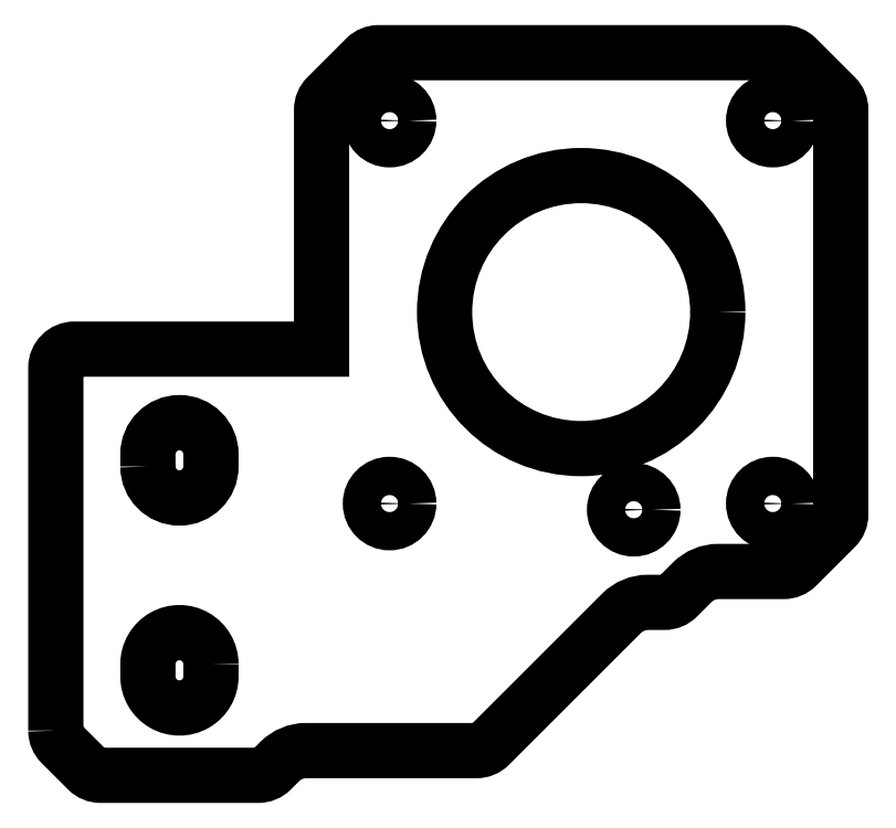
<metadata>
{"format":"dxf","ext":"dxf","renderer":"ezdxf+matplotlib","layout":"modelspace","background":"white","min_lineweight":24,"dpi":150}
</metadata>
<code>
0
SECTION
2
ENTITIES
0
LWPOLYLINE
8
0
90
4
70
1
43
0
10
-697.6
20
-279.5
10
-697.6
20
-278.5
42
-1
10
-692.5
20
-278.5
10
-692.5
20
-279.5
42
-1
0
LWPOLYLINE
8
0
90
4
70
1
43
0
10
-692.4
20
-295.5
42
1
10
-697.5
20
-295.5
10
-697.6
20
-296.5
42
1
10
-692.5
20
-296.5
0
LWPOLYLINE
8
0
90
31
70
1
43
0
10
-705
20
-300.9
42
0.1989
10
-704.6
20
-301.9
10
-702.4
20
-304.1
42
0.1989
10
-701.4
20
-304.5
10
-688.6
20
-304.5
42
0.1989
10
-687.6
20
-304.1
10
-686.9
20
-303.4
42
-0.1989
10
-684.8
20
-302.5
10
-671
20
-302.5
42
0.1989
10
-669.9
20
-302.1
10
-659.2
20
-291.4
42
-0.1989
10
-657.1
20
-290.5
10
-655.8
20
-290.5
42
0.1989
10
-654.7
20
-290.1
10
-653.5
20
-288.9
42
-0.1989
10
-651.4
20
-288
10
-646.1
20
-288
42
0.1989
10
-645.1
20
-287.6
10
-641.9
20
-284.4
42
0.1989
10
-641.5
20
-283.4
10
-641.5
20
-250.6
42
0.1989
10
-641.9
20
-249.6
10
-645.1
20
-246.4
42
0.1989
10
-646.1
20
-246
10
-678.9
20
-246
42
0.1989
10
-679.9
20
-246.4
10
-683.1
20
-249.6
42
0.1989
10
-683.5
20
-250.6
10
-683.5
20
-270
10
-703.5
20
-270
42
0.4142
10
-705
20
-271.5
0
CIRCLE
8
0
10
-678
20
-282.5
30
0
40
1.55
210
-3.866e-52
220
-1.393e-36
230
1
0
CIRCLE
8
0
10
-658.3
20
-283
30
0
40
1.55
210
-3.866e-52
220
-1.393e-36
230
1
0
CIRCLE
8
0
10
-647
20
-282.5
30
0
40
1.55
210
-3.866e-52
220
-1.393e-36
230
1
0
CIRCLE
8
0
10
-678
20
-251.5
30
0
40
1.55
210
-3.866e-52
220
-1.393e-36
230
1
0
CIRCLE
8
0
10
-647
20
-251.5
30
0
40
1.55
210
-3.866e-52
220
-1.393e-36
230
1
0
CIRCLE
8
0
10
-662.5
20
-267
30
0
40
11.05
210
-3.866e-52
220
-1.393e-36
230
1
0
ENDSEC
0
EOF

</code>
